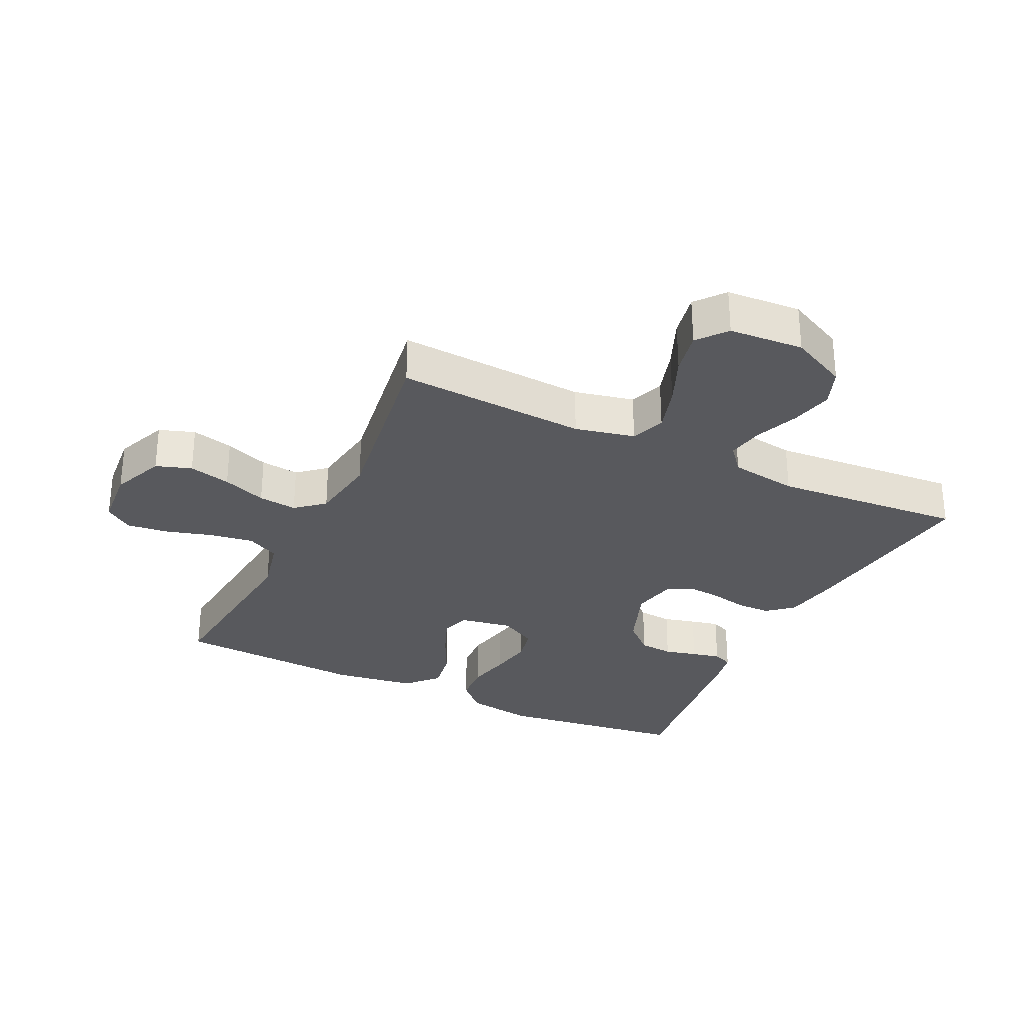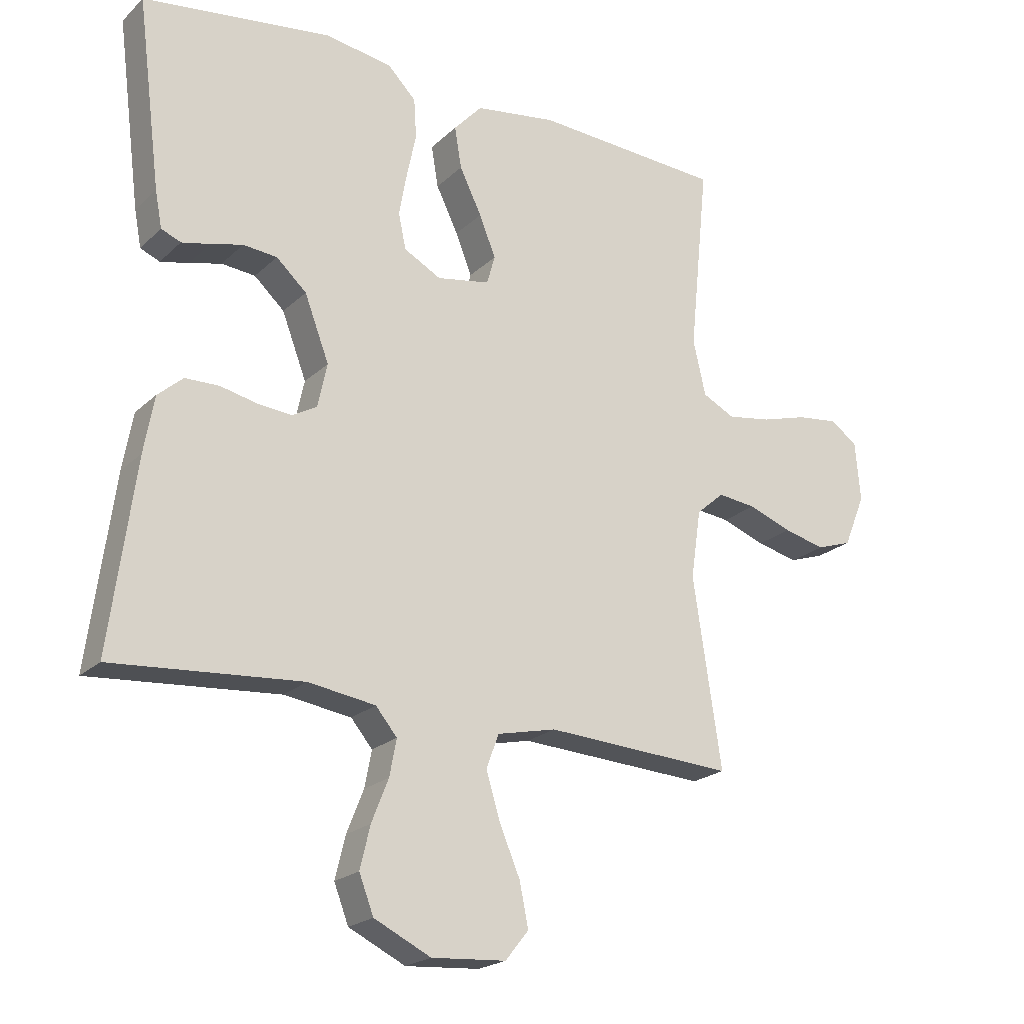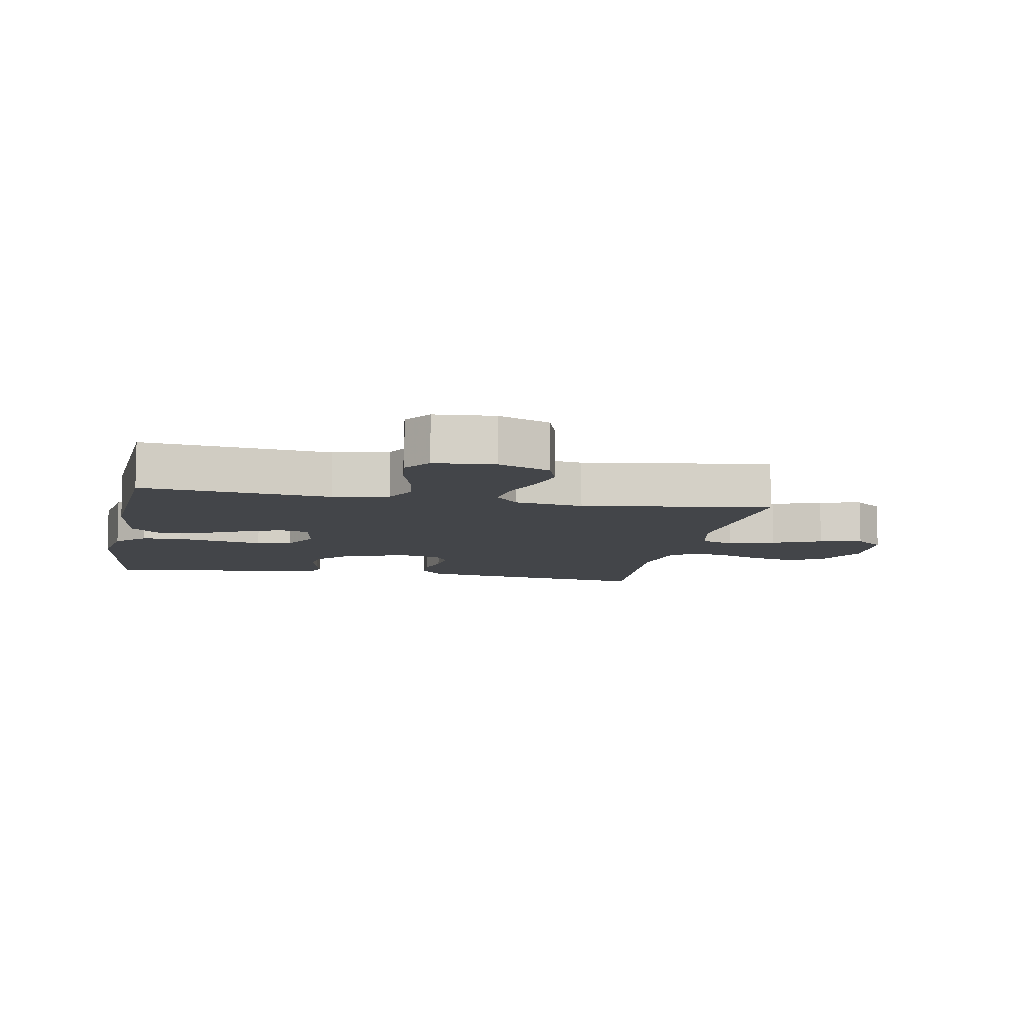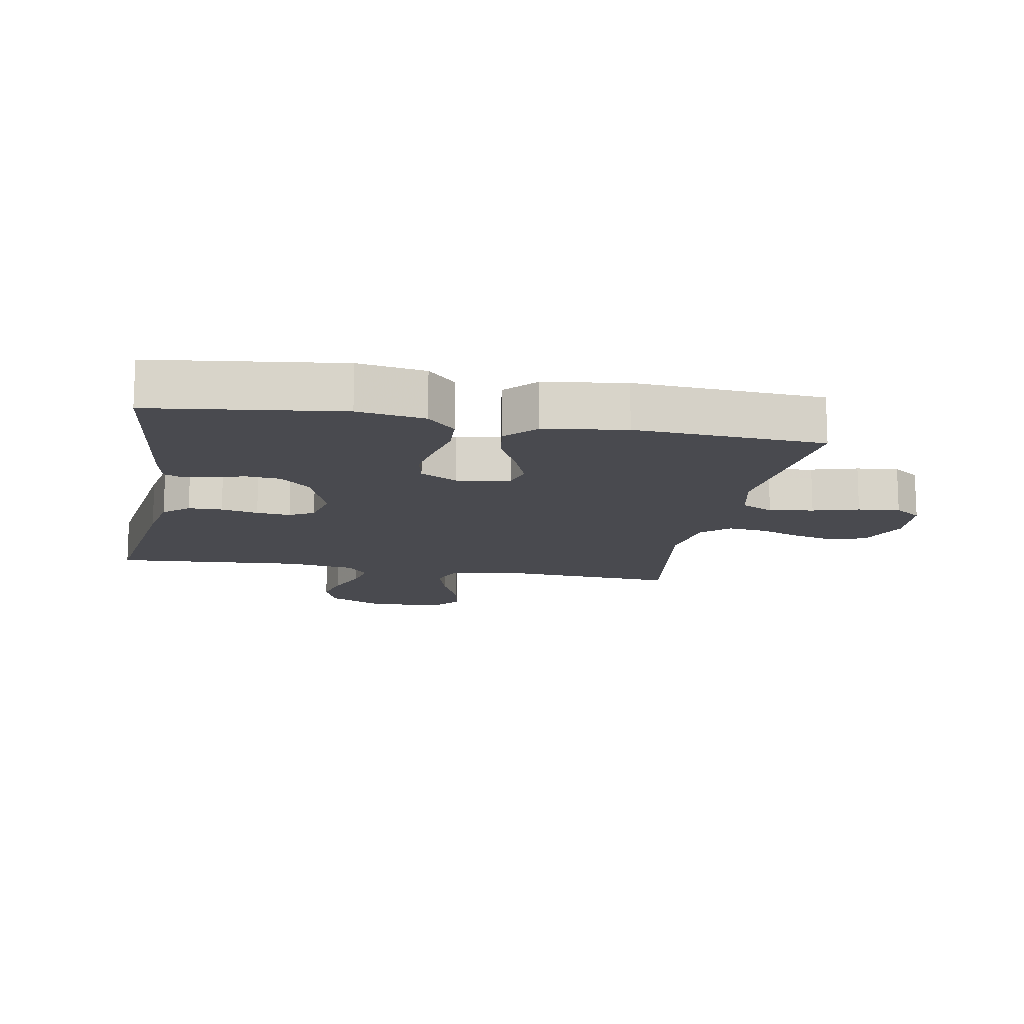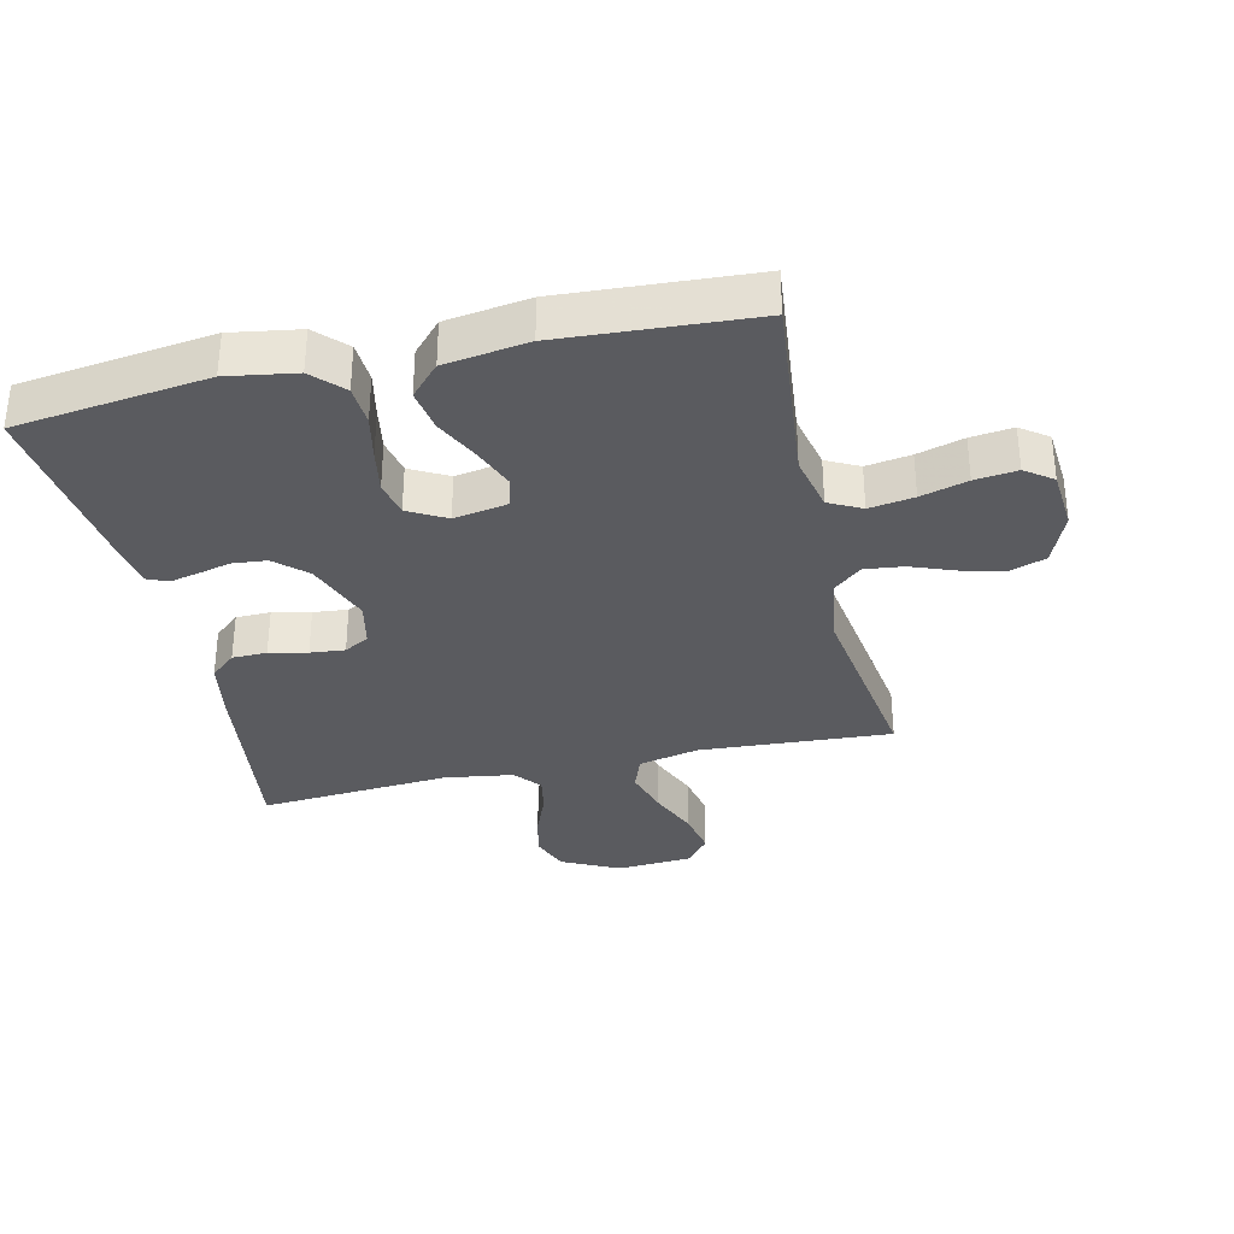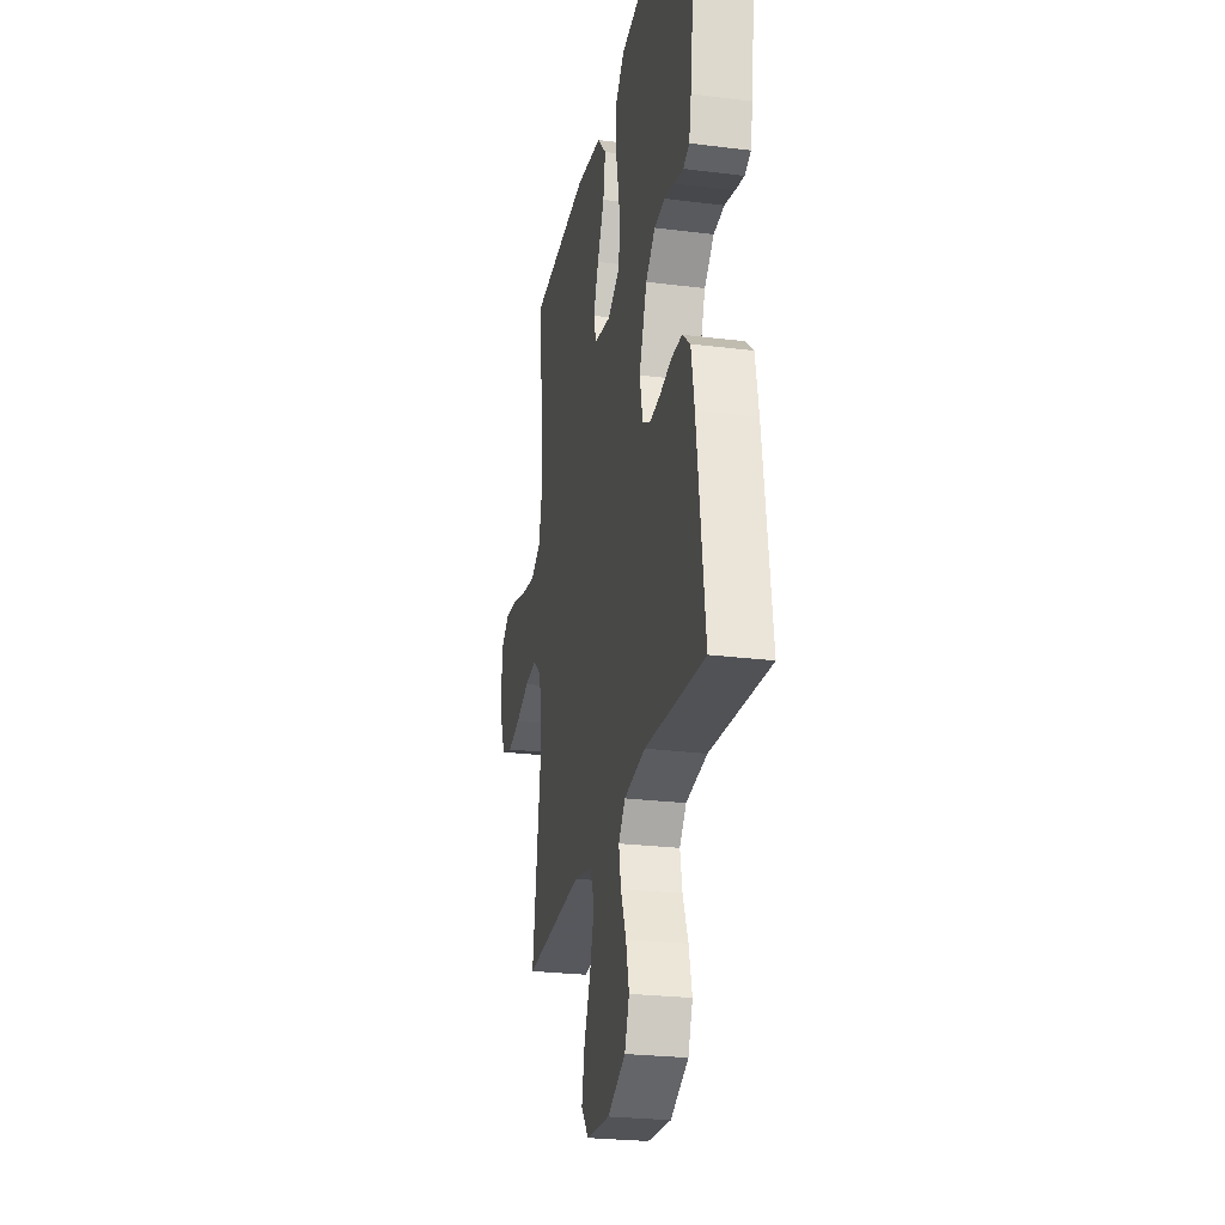
<metadata>
{"format":"obj","ext":"obj","renderer":"f3d","projection":"perspective","resolution":1024,"background":"white","views":[{"elev":-30.0,"azim":154.3,"up":"+Y"},{"elev":-21.2,"azim":-32.3,"up":"+Z"},{"elev":-8.8,"azim":79.1,"up":"+Y"},{"elev":-13.6,"azim":-10.5,"up":"+Y"},{"elev":-33.5,"azim":12.8,"up":"+Y"},{"elev":-25.5,"azim":-101.4,"up":"+Z"}]}
</metadata>
<code>
v 0.5 0.07 -0.5
v 0.2 0.07 -0.482
v 0.106 0.07 -0.503
v 0.086 0.07 -0.557
v 0.108 0.07 -0.63
v 0.141 0.07 -0.708
v 0.155 0.07 -0.777
v 0.118 0.07 -0.823
v 0 0.07 -0.831
v -0.09 0.07 -0.787
v -0.113 0.07 -0.727
v -0.097 0.07 -0.66
v -0.07 0.07 -0.592
v -0.059 0.07 -0.534
v -0.093 0.07 -0.493
v -0.2 0.07 -0.477
v -0.5 0.07 -0.5
v -0.46 0.07 -0.2
v -0.444 0.07 -0.11
v -0.404 0.07 -0.075
v -0.35 0.07 -0.074
v -0.291 0.07 -0.087
v -0.237 0.07 -0.092
v -0.198 0.07 -0.07
v -0.183 0.07 0
v -0.222 0.07 0.103
v -0.27 0.07 0.147
v -0.324 0.07 0.152
v -0.375 0.07 0.139
v -0.42 0.07 0.129
v -0.451 0.07 0.142
v -0.462 0.07 0.2
v -0.5 0.07 0.5
v -0.2 0.07 0.539
v -0.093 0.07 0.522
v -0.048 0.07 0.476
v -0.044 0.07 0.413
v -0.059 0.07 0.342
v -0.071 0.07 0.274
v -0.059 0.07 0.218
v 0 0.07 0.186
v 0.084 0.07 0.201
v 0.097 0.07 0.247
v 0.071 0.07 0.312
v 0.036 0.07 0.384
v 0.025 0.07 0.45
v 0.07 0.07 0.499
v 0.2 0.07 0.518
v 0.5 0.07 0.5
v 0.47 0.07 0.2
v 0.49 0.07 0.112
v 0.541 0.07 0.086
v 0.611 0.07 0.097
v 0.684 0.07 0.118
v 0.75 0.07 0.126
v 0.793 0.07 0.095
v 0.801 0.07 0
v 0.767 0.07 -0.083
v 0.711 0.07 -0.102
v 0.645 0.07 -0.086
v 0.576 0.07 -0.06
v 0.515 0.07 -0.053
v 0.471 0.07 -0.091
v 0.455 0.07 -0.2
v 0.5 0 -0.5
v 0.2 0 -0.482
v 0.106 0 -0.503
v 0.086 0 -0.557
v 0.108 0 -0.63
v 0.141 0 -0.708
v 0.155 0 -0.777
v 0.118 0 -0.823
v 0 0 -0.831
v -0.09 0 -0.787
v -0.113 0 -0.727
v -0.097 0 -0.66
v -0.07 0 -0.592
v -0.059 0 -0.534
v -0.093 0 -0.493
v -0.2 0 -0.477
v -0.5 0 -0.5
v -0.46 0 -0.2
v -0.444 0 -0.11
v -0.404 0 -0.075
v -0.35 0 -0.074
v -0.291 0 -0.087
v -0.237 0 -0.092
v -0.198 0 -0.07
v -0.183 0 0
v -0.222 0 0.103
v -0.27 0 0.147
v -0.324 0 0.152
v -0.375 0 0.139
v -0.42 0 0.129
v -0.451 0 0.142
v -0.462 0 0.2
v -0.5 0 0.5
v -0.2 0 0.539
v -0.093 0 0.522
v -0.048 0 0.476
v -0.044 0 0.413
v -0.059 0 0.342
v -0.071 0 0.274
v -0.059 0 0.218
v 0 0 0.186
v 0.084 0 0.201
v 0.097 0 0.247
v 0.071 0 0.312
v 0.036 0 0.384
v 0.025 0 0.45
v 0.07 0 0.499
v 0.2 0 0.518
v 0.5 0 0.5
v 0.47 0 0.2
v 0.49 0 0.112
v 0.541 0 0.086
v 0.611 0 0.097
v 0.684 0 0.118
v 0.75 0 0.126
v 0.793 0 0.095
v 0.801 0 0
v 0.767 0 -0.083
v 0.711 0 -0.102
v 0.645 0 -0.086
v 0.576 0 -0.06
v 0.515 0 -0.053
v 0.471 0 -0.091
v 0.455 0 -0.2
f 59 60 61
f 58 59 61
f 57 58 61
f 56 57 61
f 55 56 61
f 54 55 61
f 53 54 61
f 52 53 61 62
f 51 52 62 63
f 48 49 50
f 47 48 50
f 46 47 50
f 45 46 50
f 44 45 50
f 51 63 64
f 50 51 64
f 44 50 64
f 43 44 64
f 36 37 38
f 35 36 38
f 34 35 38
f 33 34 38
f 32 33 38
f 31 32 38
f 30 31 38
f 29 30 38
f 28 29 38
f 27 28 38 39
f 26 27 39 40
f 20 21 22
f 19 20 22
f 18 19 22
f 17 18 22
f 16 17 22
f 15 16 22 23
f 14 15 23 24
f 11 12 13
f 10 11 13
f 9 10 13
f 8 9 13
f 7 8 13
f 6 7 13
f 5 6 13
f 4 5 13 14
f 14 24 25
f 4 14 25
f 3 4 25
f 64 1 2
f 43 64 2
f 42 43 2
f 26 40 41
f 26 41 42
f 25 26 42
f 3 25 42
f 2 3 42
f 125 124 123
f 125 123 122
f 125 122 121
f 125 121 120
f 125 120 119
f 125 119 118
f 125 118 117
f 126 125 117 116
f 127 126 116 115
f 114 113 112
f 114 112 111
f 114 111 110
f 114 110 109
f 114 109 108
f 128 127 115
f 128 115 114
f 128 114 108
f 128 108 107
f 102 101 100
f 102 100 99
f 102 99 98
f 102 98 97
f 102 97 96
f 102 96 95
f 102 95 94
f 102 94 93
f 102 93 92
f 103 102 92 91
f 104 103 91 90
f 86 85 84
f 86 84 83
f 86 83 82
f 86 82 81
f 86 81 80
f 87 86 80 79
f 88 87 79 78
f 77 76 75
f 77 75 74
f 77 74 73
f 77 73 72
f 77 72 71
f 77 71 70
f 77 70 69
f 78 77 69 68
f 89 88 78
f 89 78 68
f 89 68 67
f 66 65 128
f 66 128 107
f 66 107 106
f 105 104 90
f 106 105 90
f 106 90 89
f 106 89 67
f 106 67 66
f 1 65 66 2
f 2 66 67 3
f 3 67 68 4
f 4 68 69 5
f 5 69 70 6
f 6 70 71 7
f 7 71 72 8
f 8 72 73 9
f 9 73 74 10
f 10 74 75 11
f 11 75 76 12
f 12 76 77 13
f 13 77 78 14
f 14 78 79 15
f 15 79 80 16
f 16 80 81 17
f 17 81 82 18
f 18 82 83 19
f 19 83 84 20
f 20 84 85 21
f 21 85 86 22
f 22 86 87 23
f 23 87 88 24
f 24 88 89 25
f 25 89 90 26
f 26 90 91 27
f 27 91 92 28
f 28 92 93 29
f 29 93 94 30
f 30 94 95 31
f 31 95 96 32
f 32 96 97 33
f 33 97 98 34
f 34 98 99 35
f 35 99 100 36
f 36 100 101 37
f 37 101 102 38
f 38 102 103 39
f 39 103 104 40
f 40 104 105 41
f 41 105 106 42
f 42 106 107 43
f 43 107 108 44
f 44 108 109 45
f 45 109 110 46
f 46 110 111 47
f 47 111 112 48
f 48 112 113 49
f 49 113 114 50
f 50 114 115 51
f 51 115 116 52
f 52 116 117 53
f 53 117 118 54
f 54 118 119 55
f 55 119 120 56
f 56 120 121 57
f 57 121 122 58
f 58 122 123 59
f 59 123 124 60
f 60 124 125 61
f 61 125 126 62
f 62 126 127 63
f 63 127 128 64
f 64 128 65 1

</code>
